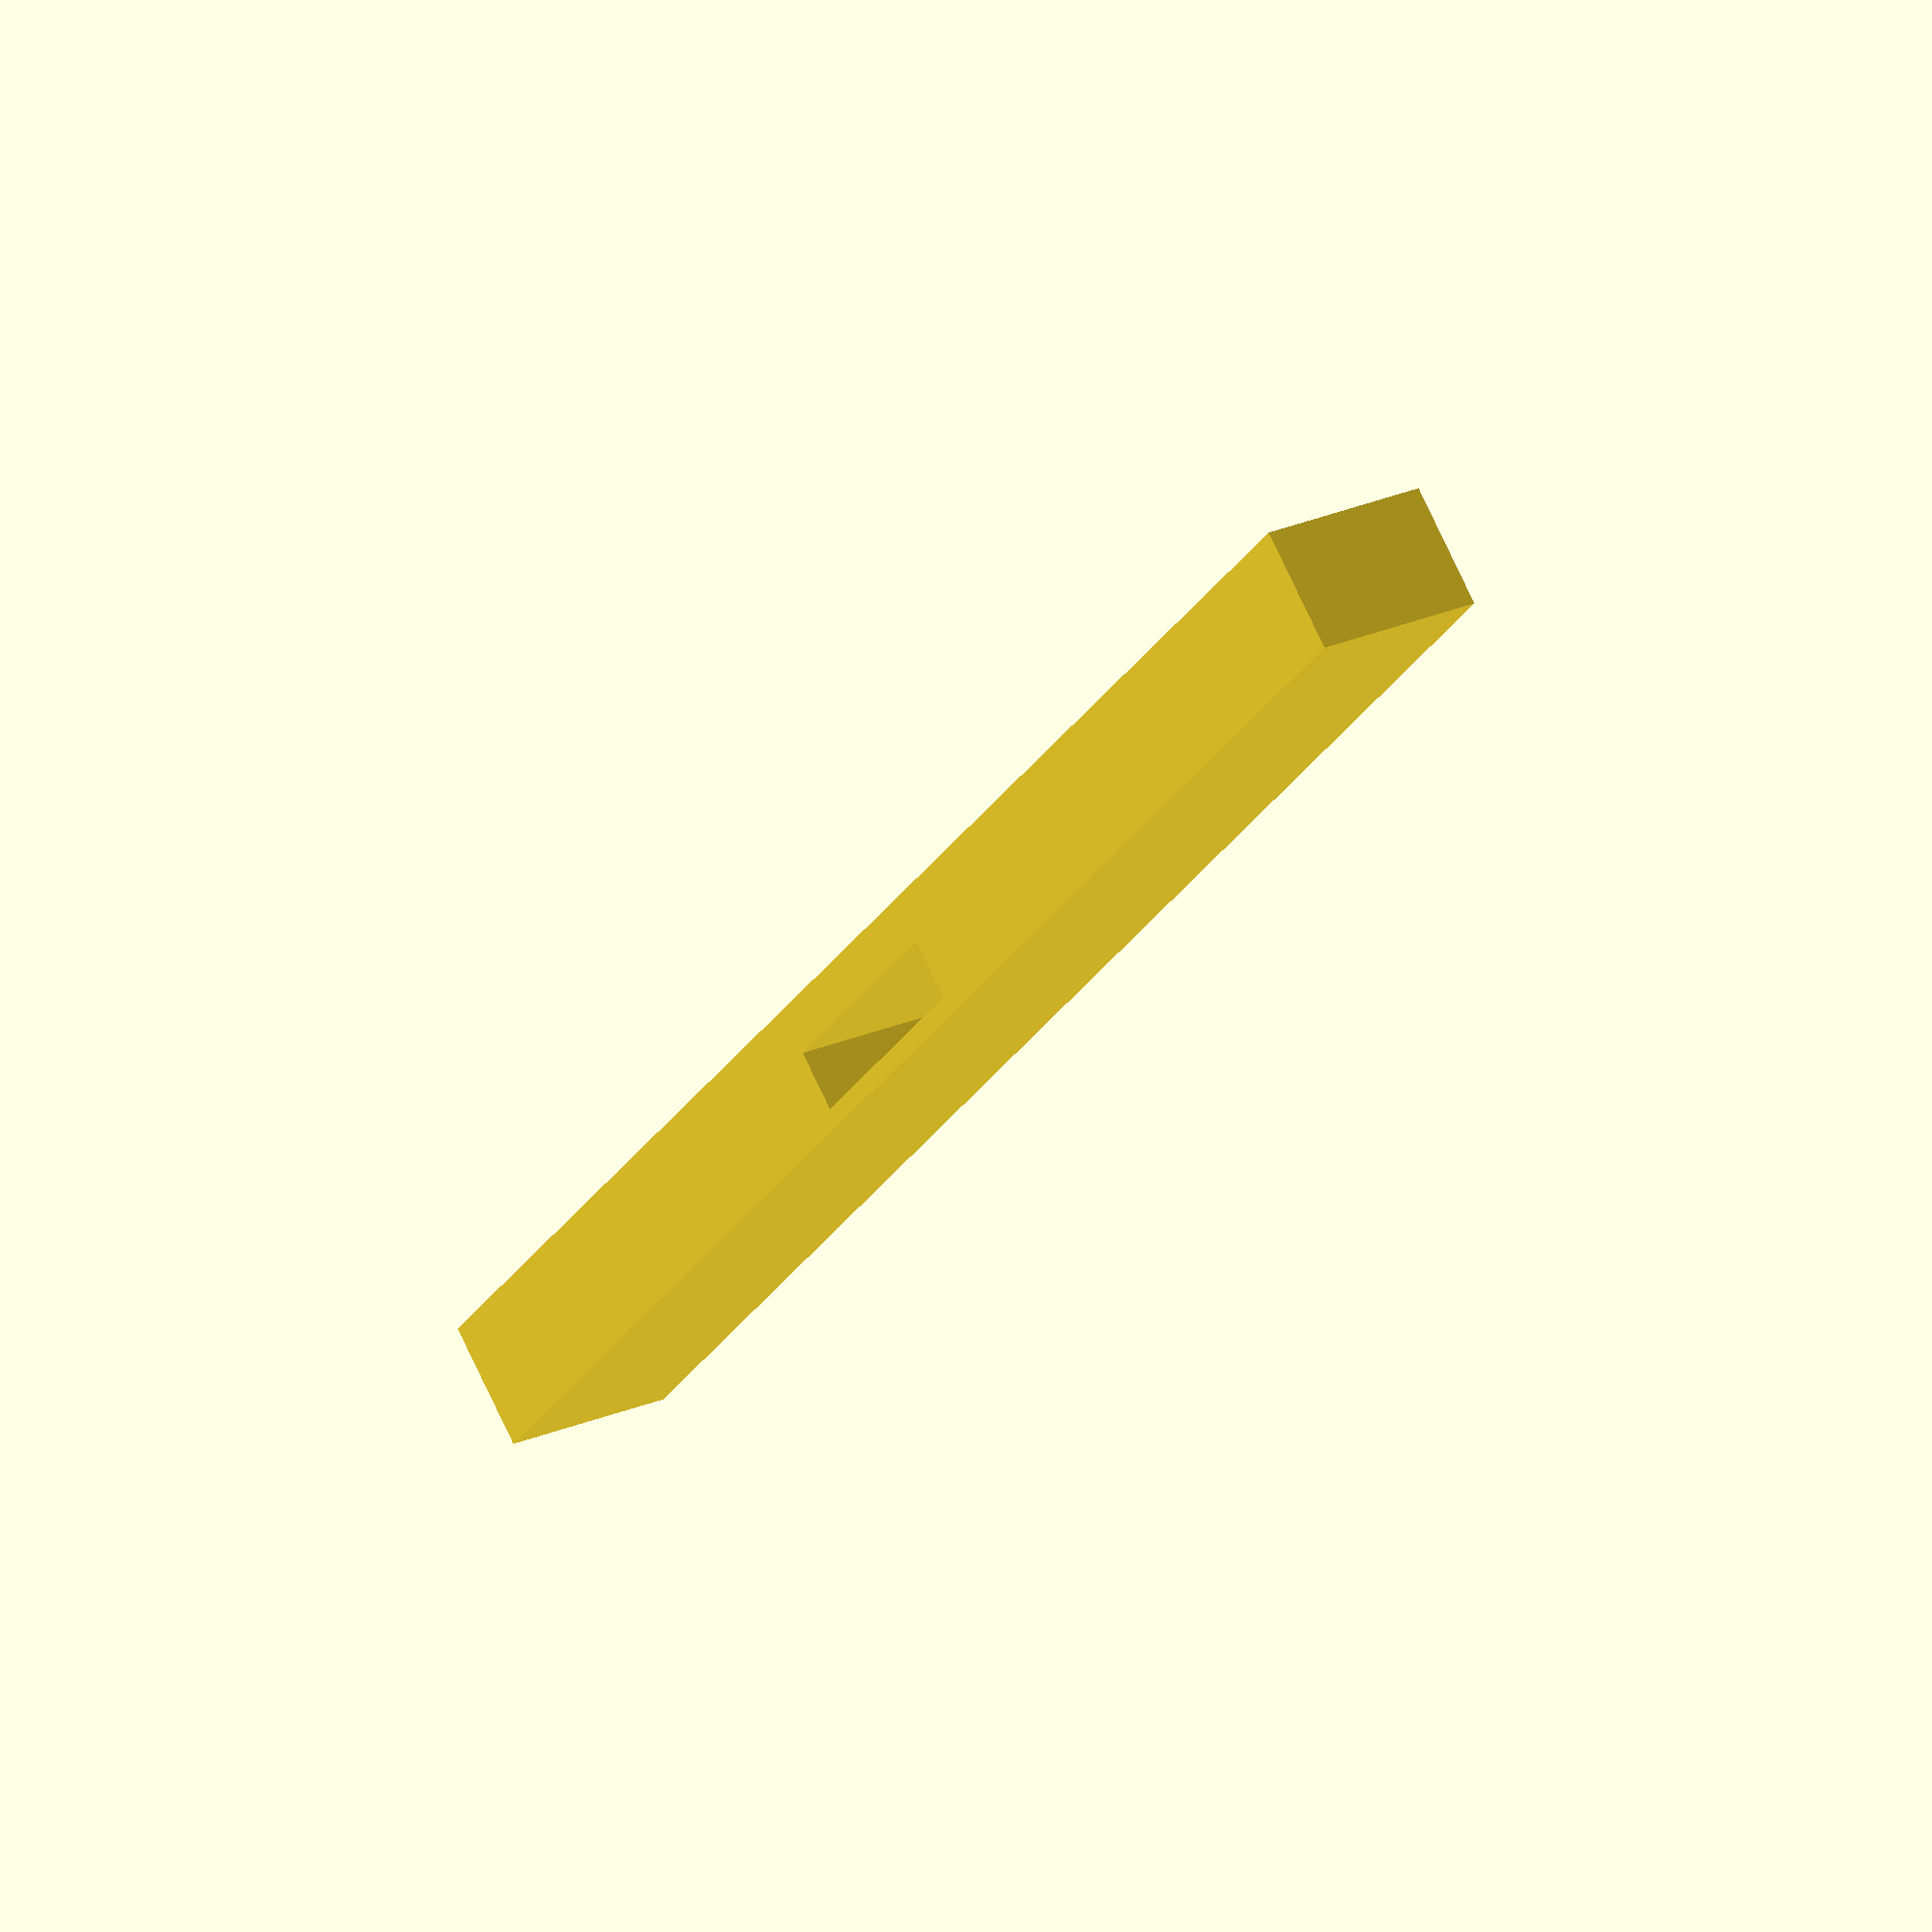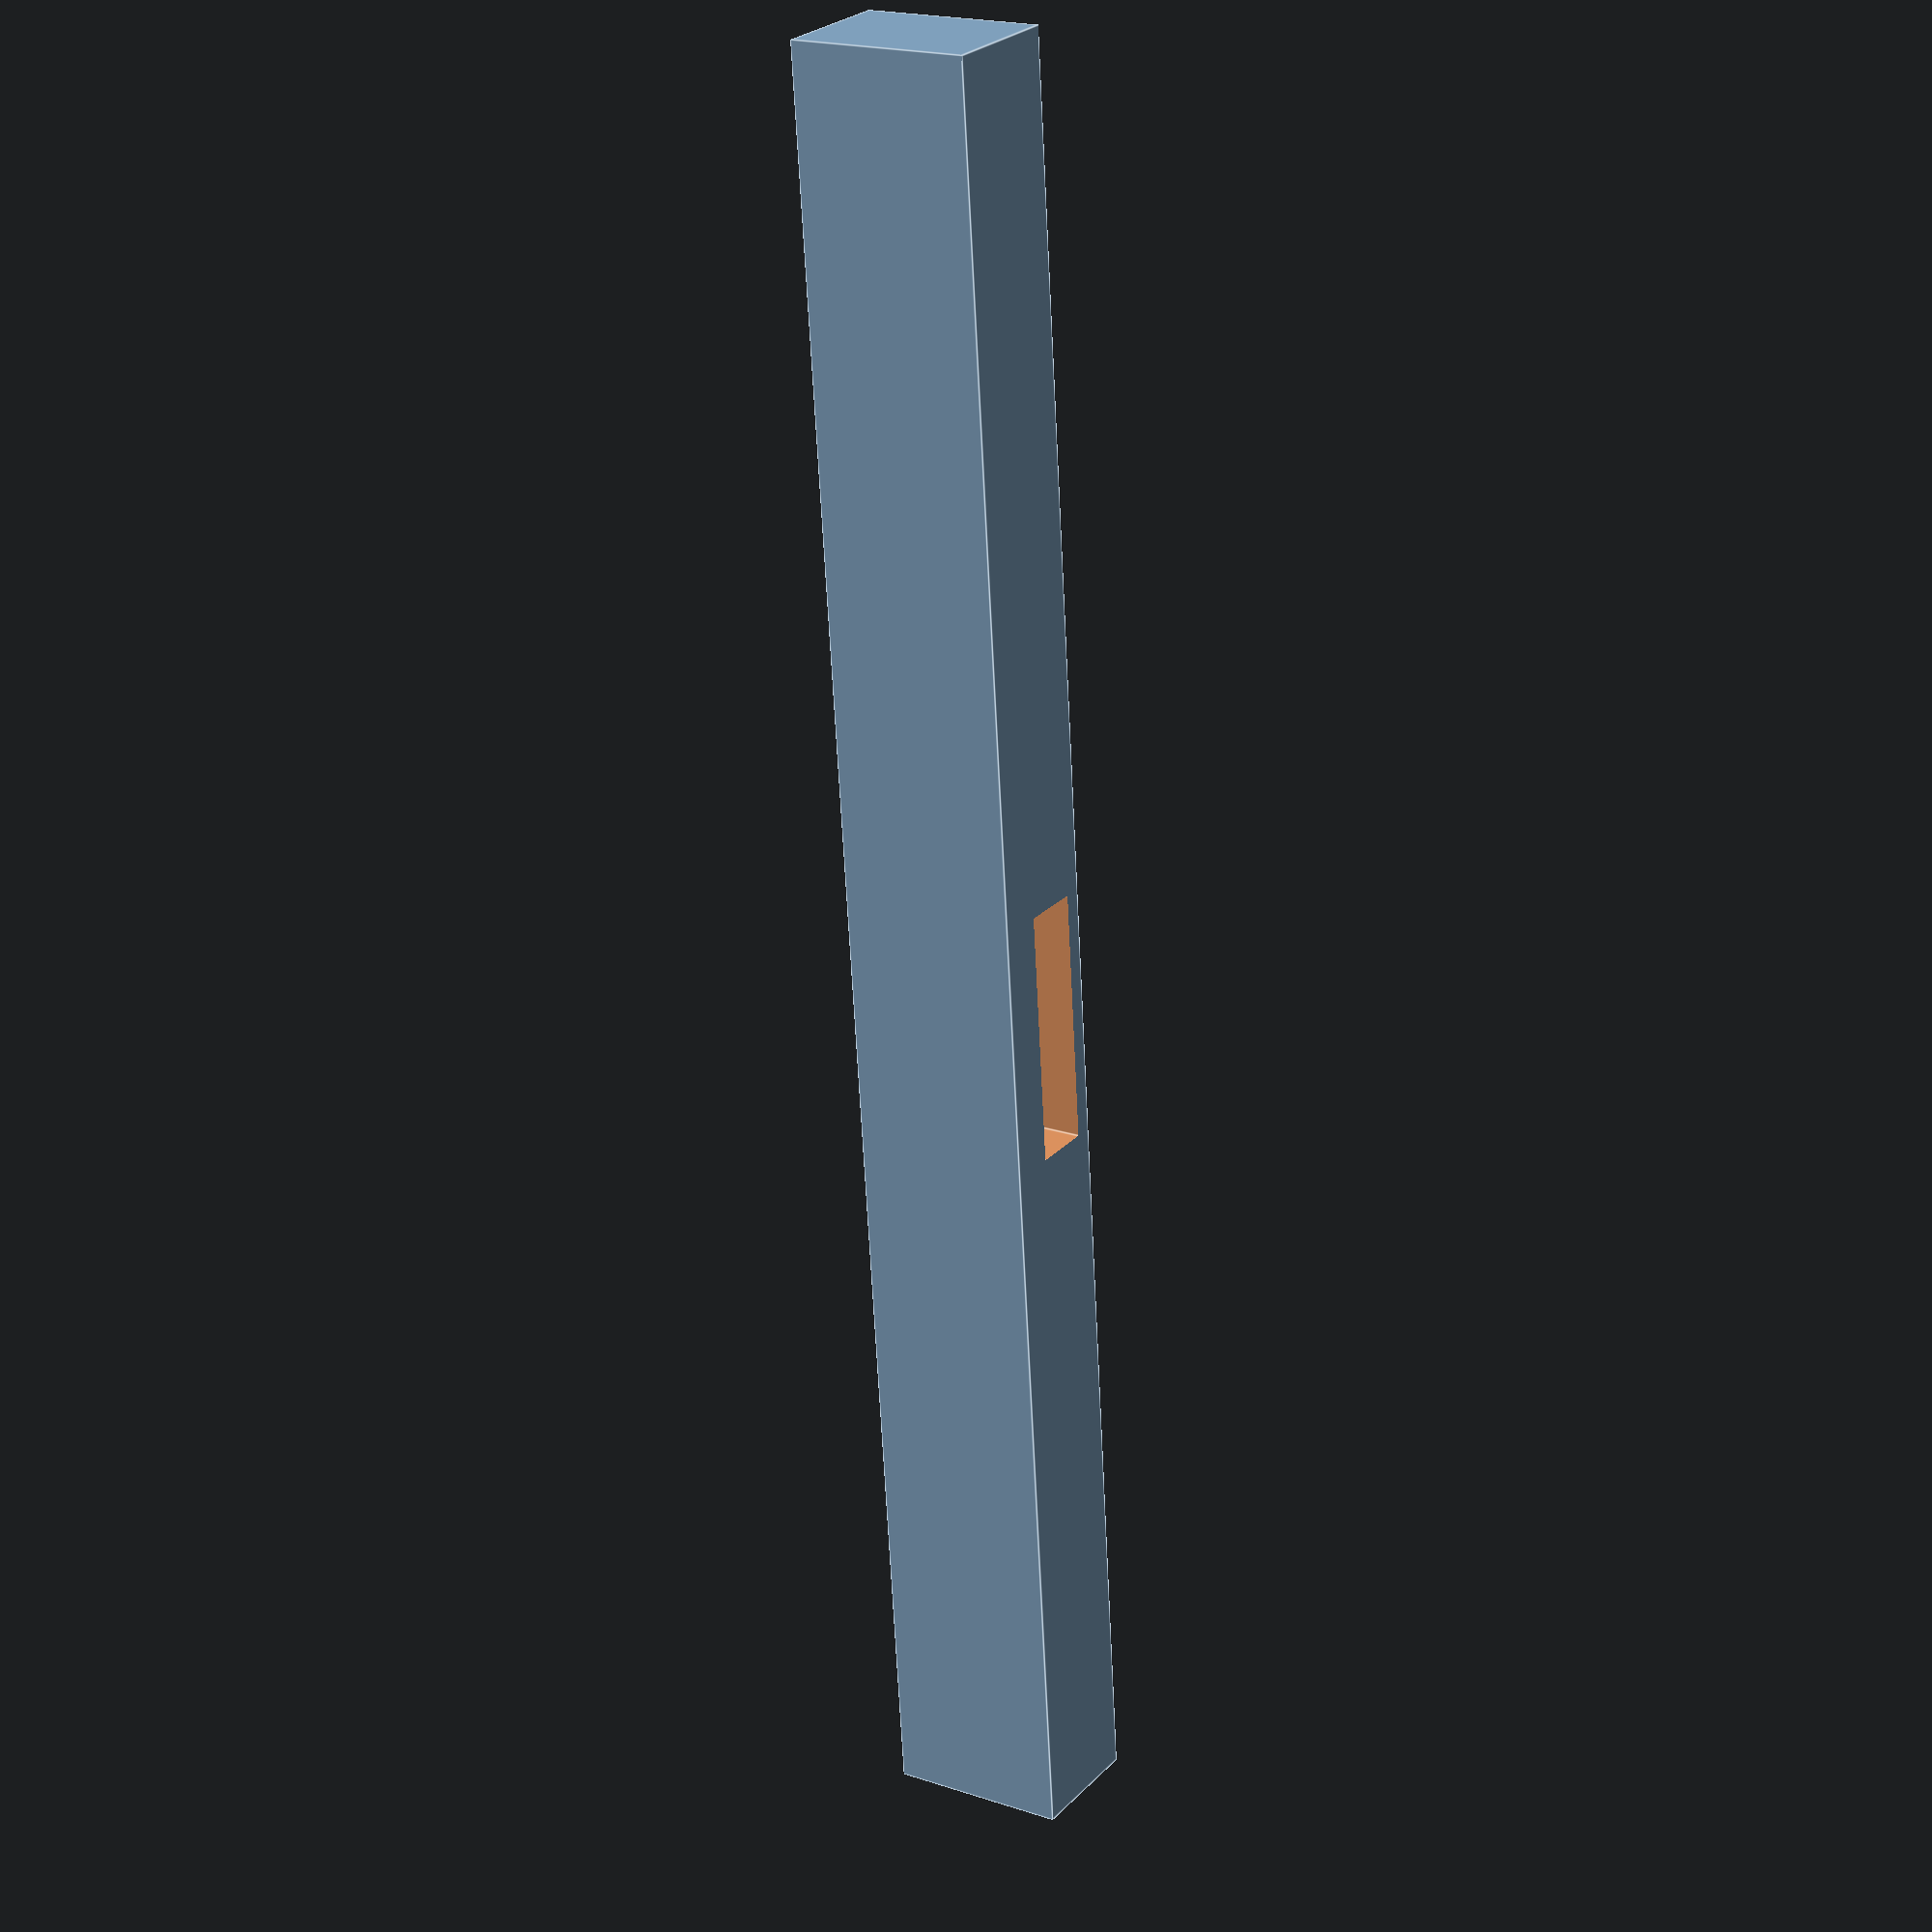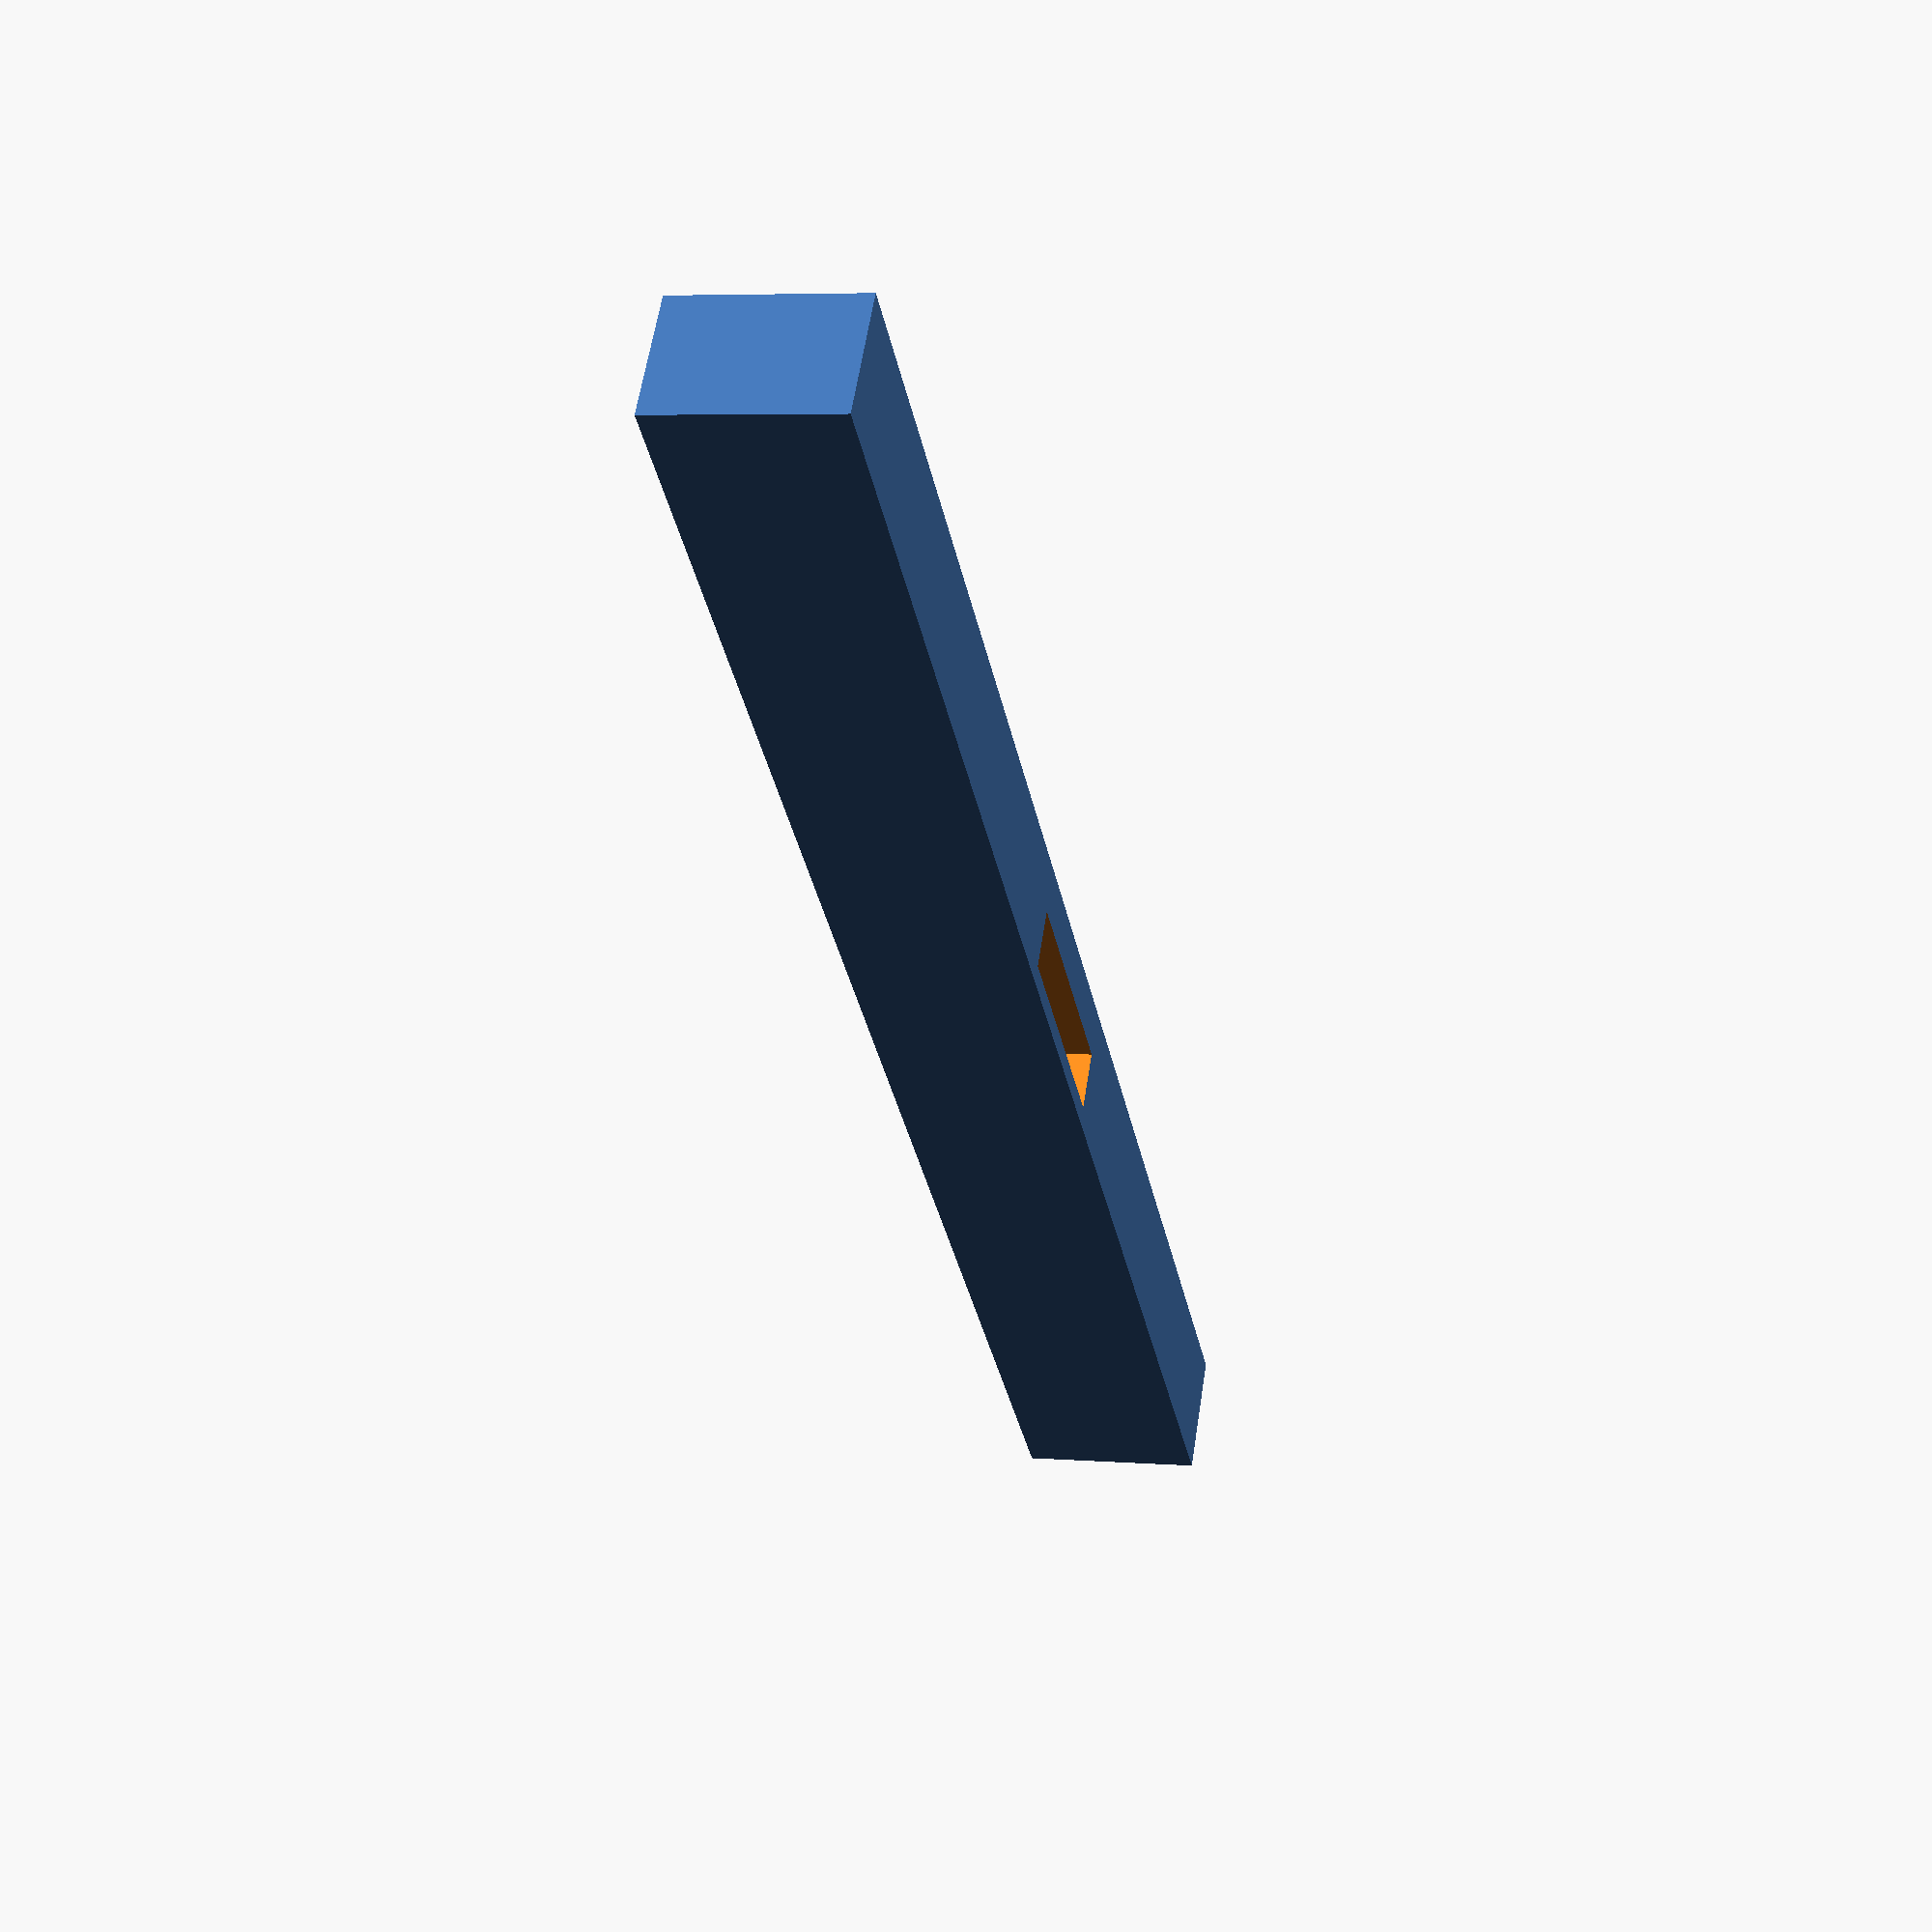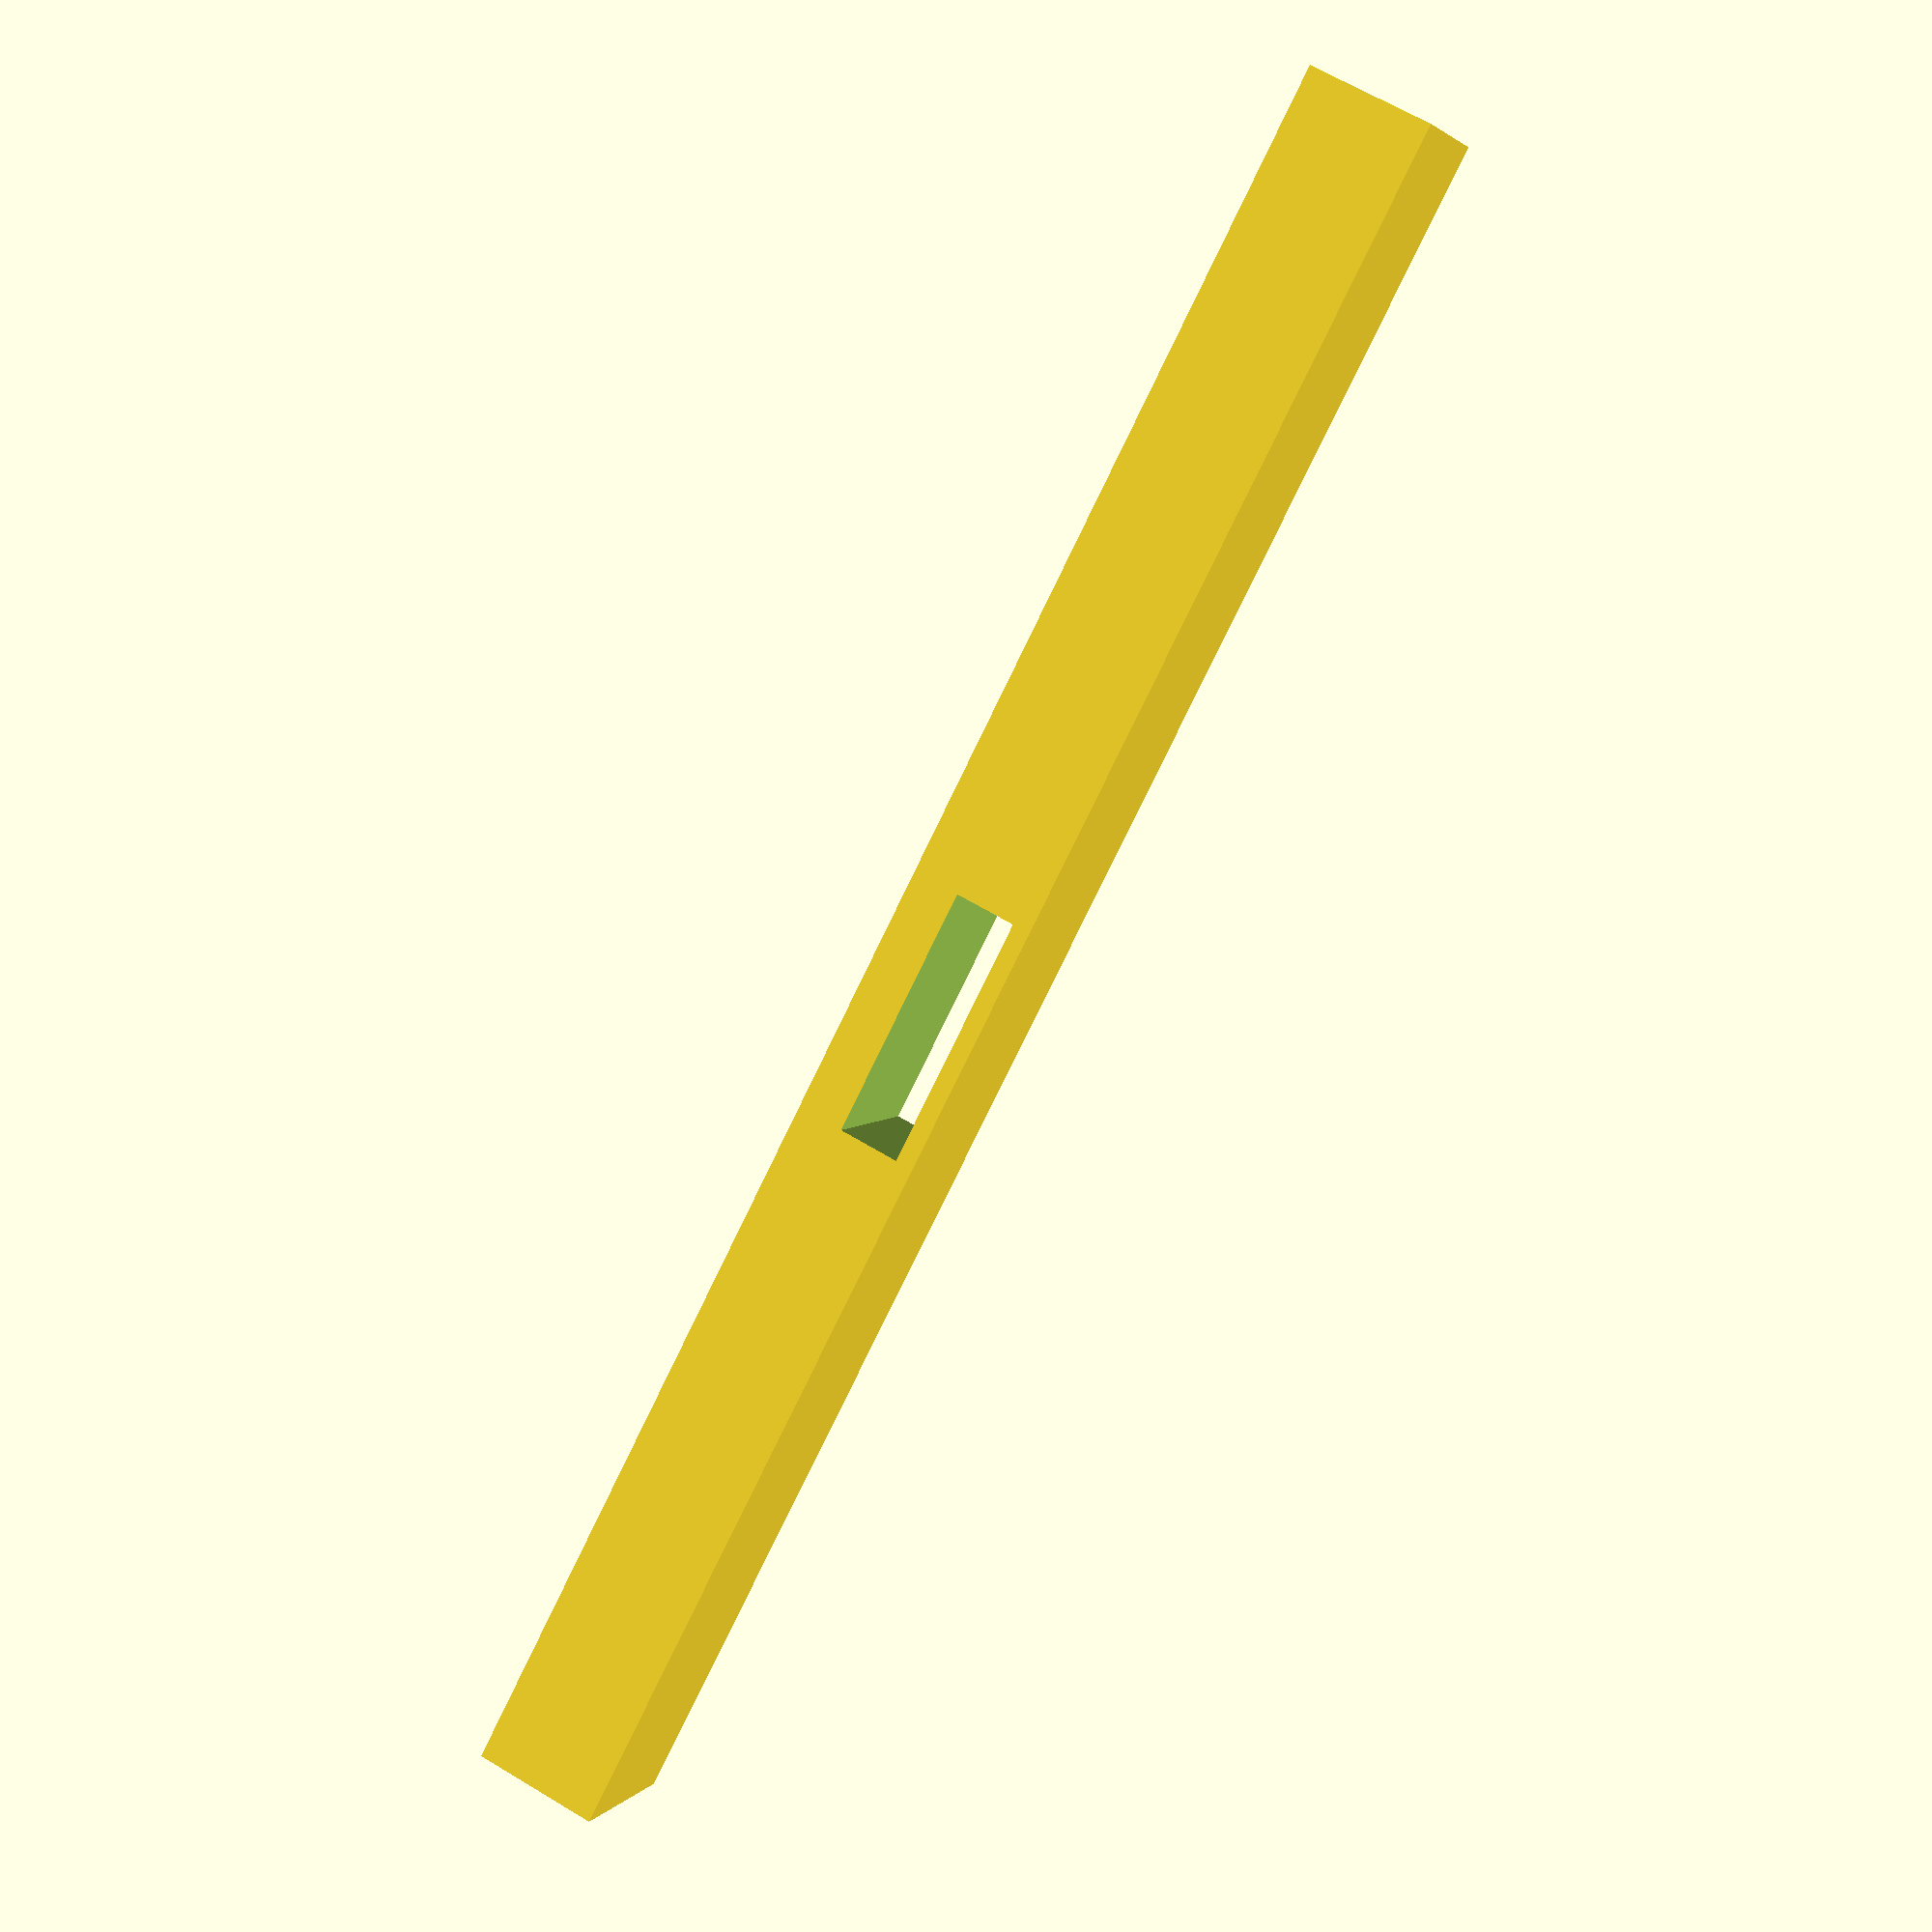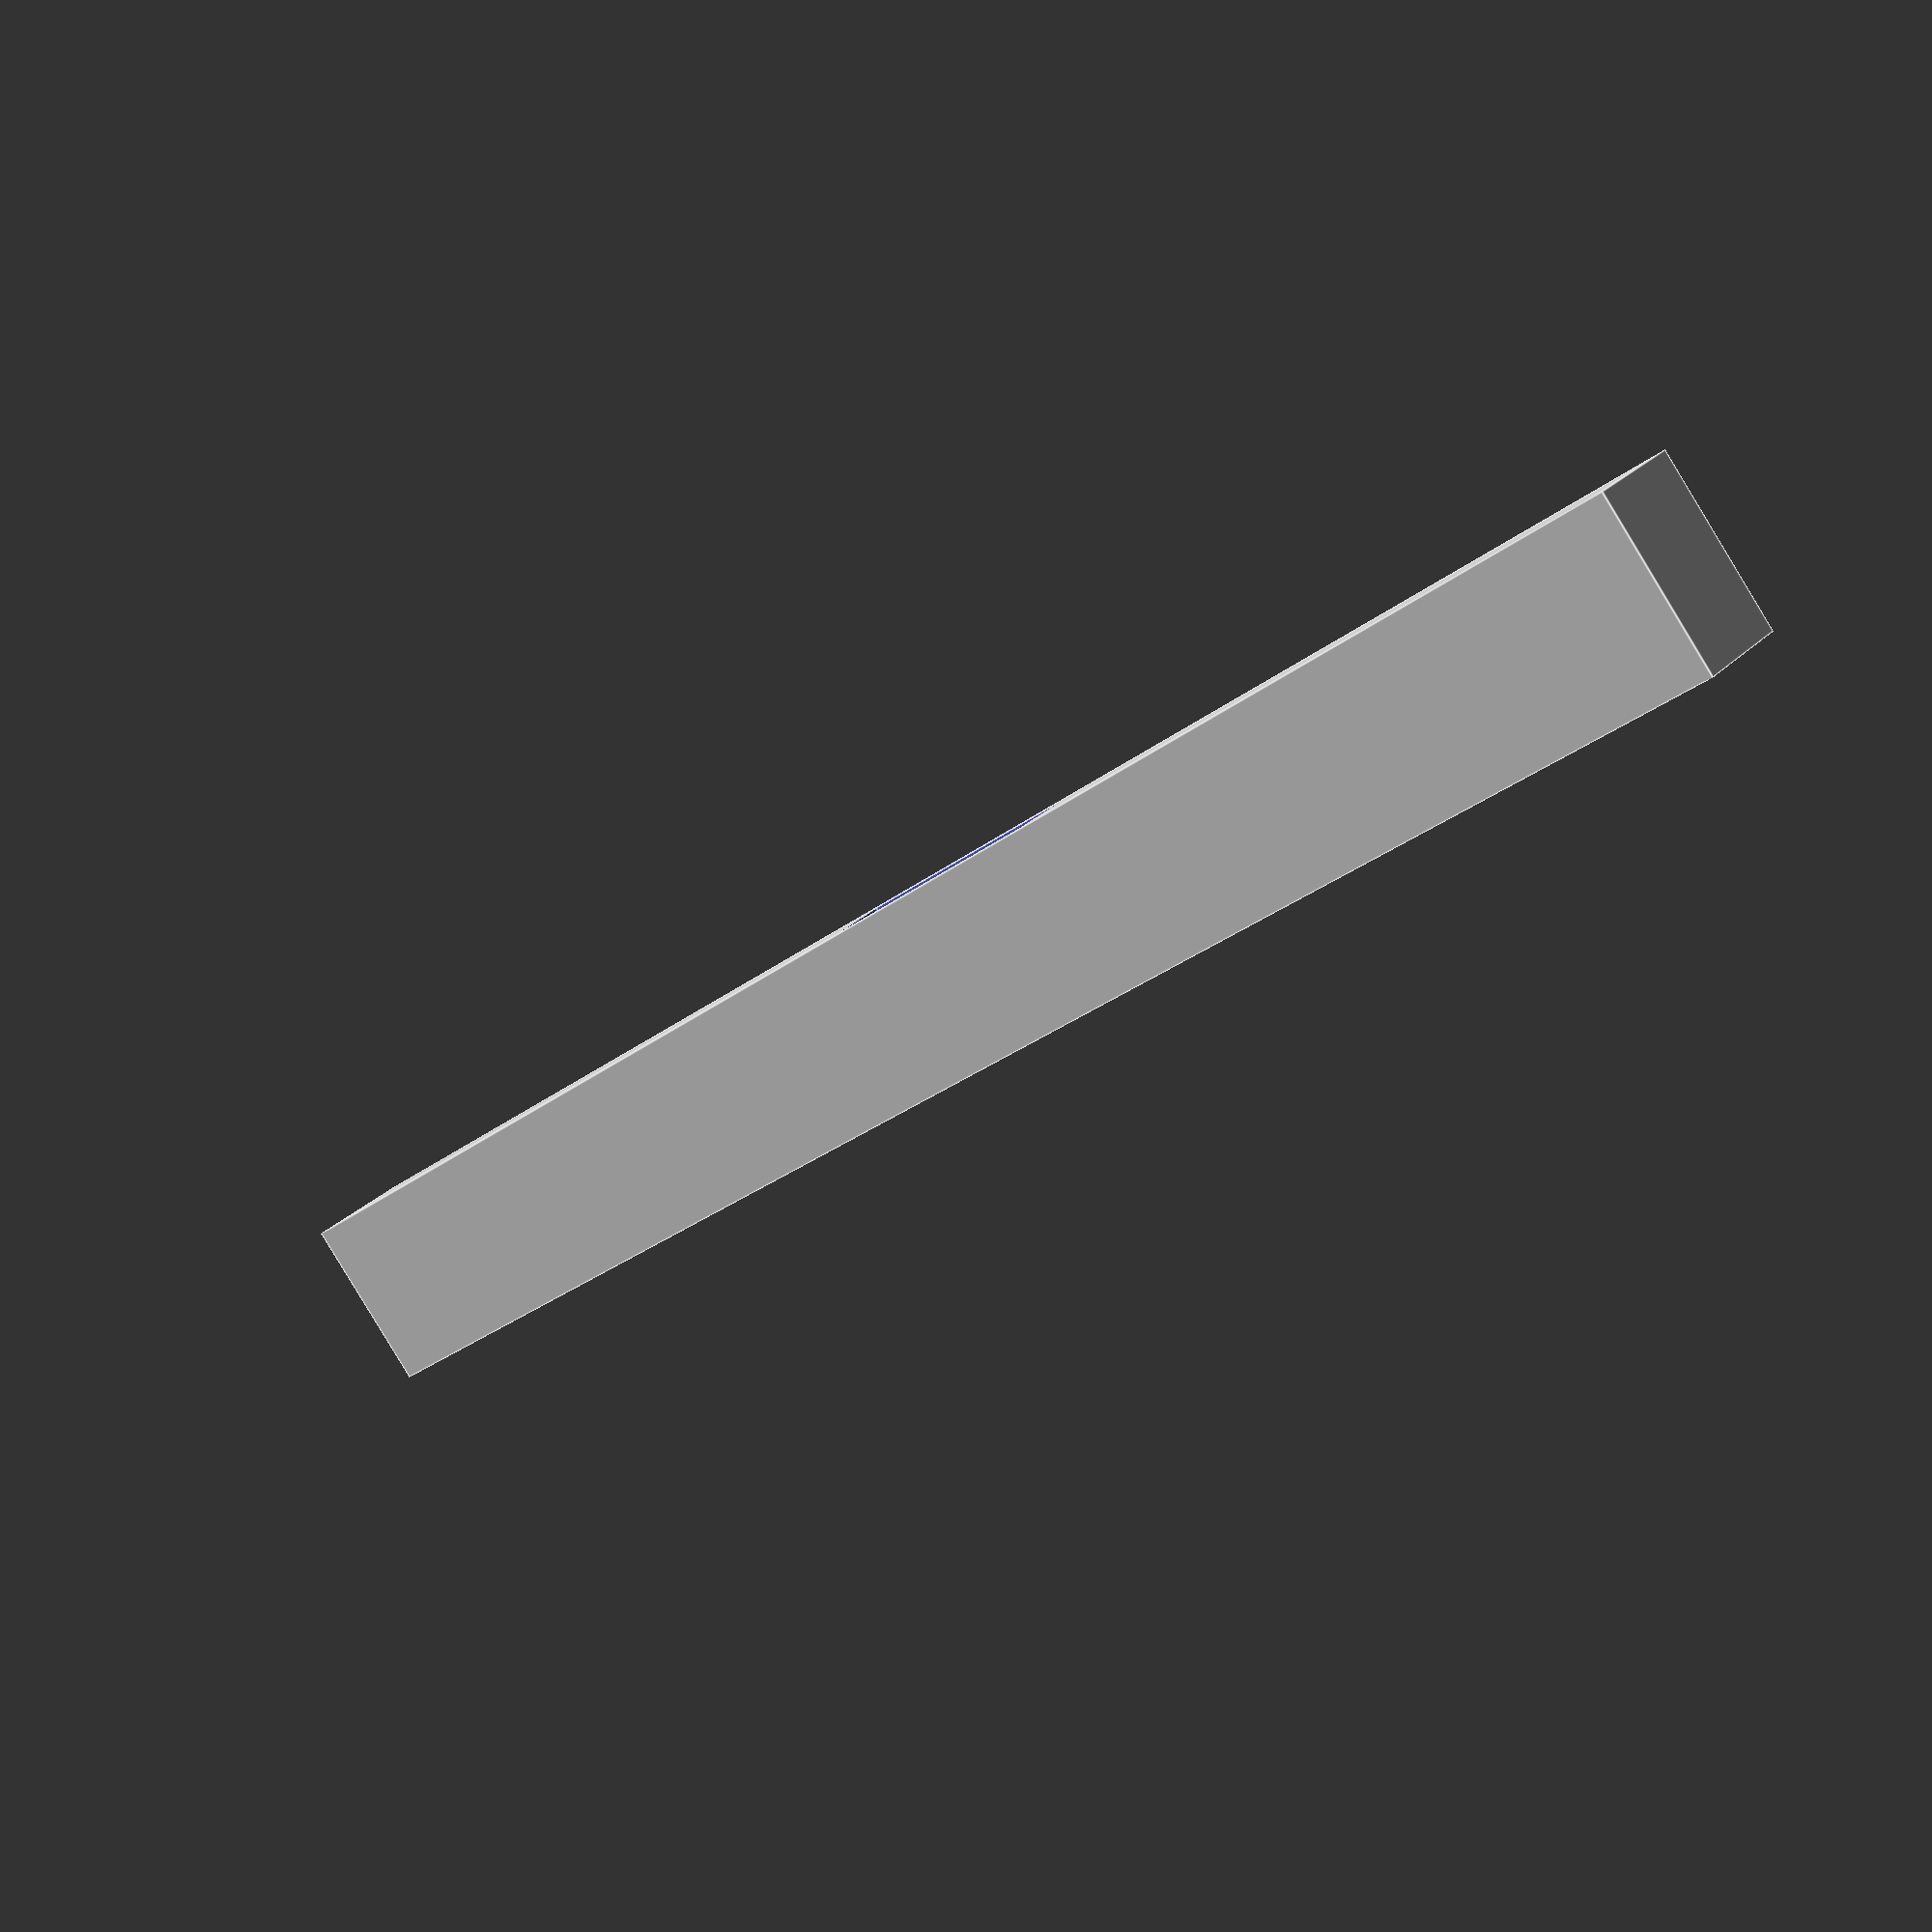
<openscad>
rotate([90,0,0]) difference() {
	cube([50, 5, 3.5]);
	translate([20,-2, 0.5]) cube([7, 10, 1.7]);
};
</openscad>
<views>
elev=337.0 azim=224.5 roll=232.8 proj=o view=wireframe
elev=341.2 azim=275.4 roll=122.6 proj=p view=edges
elev=354.8 azim=218.3 roll=283.9 proj=p view=solid
elev=177.4 azim=62.9 roll=343.3 proj=p view=solid
elev=87.1 azim=218.0 roll=31.2 proj=p view=edges
</views>
